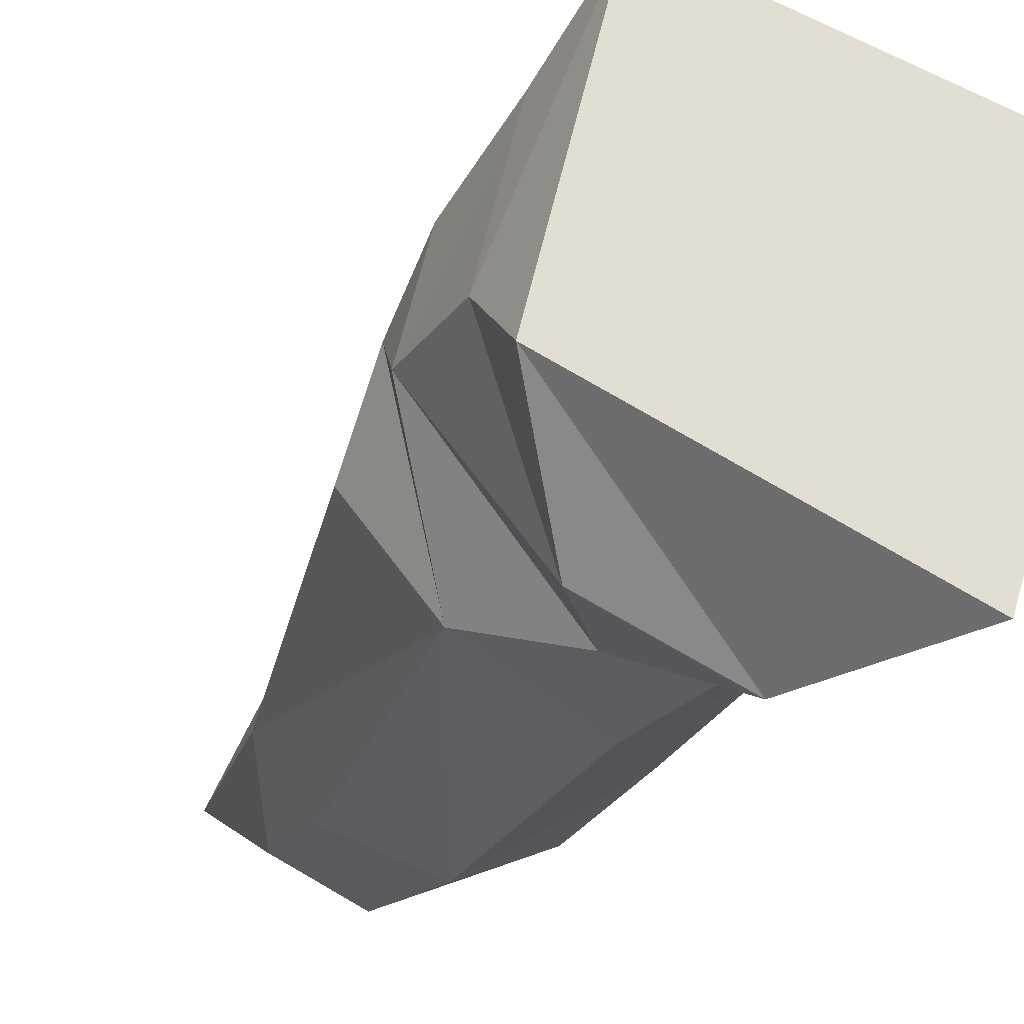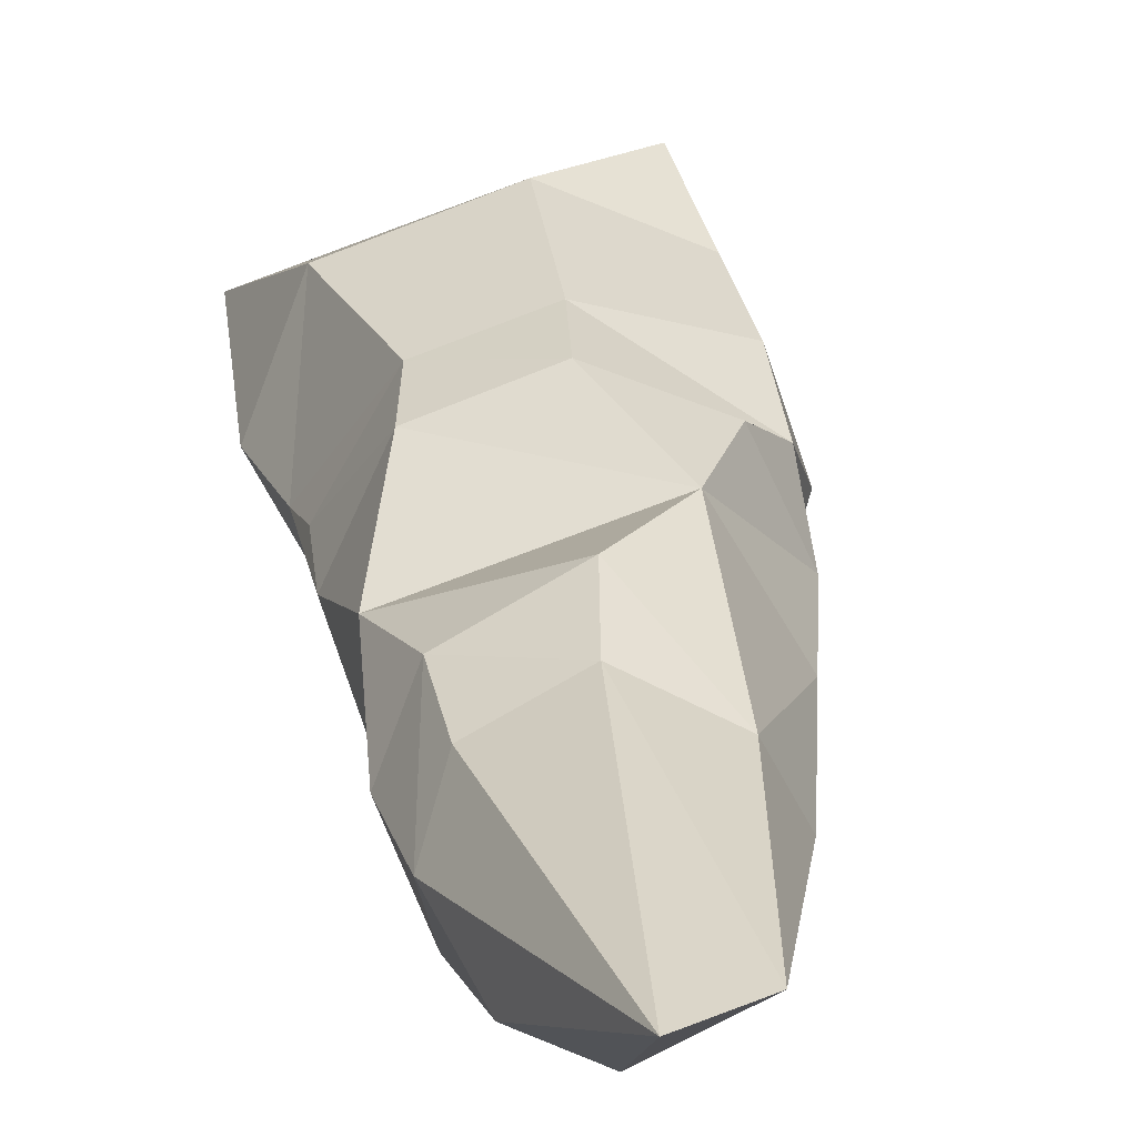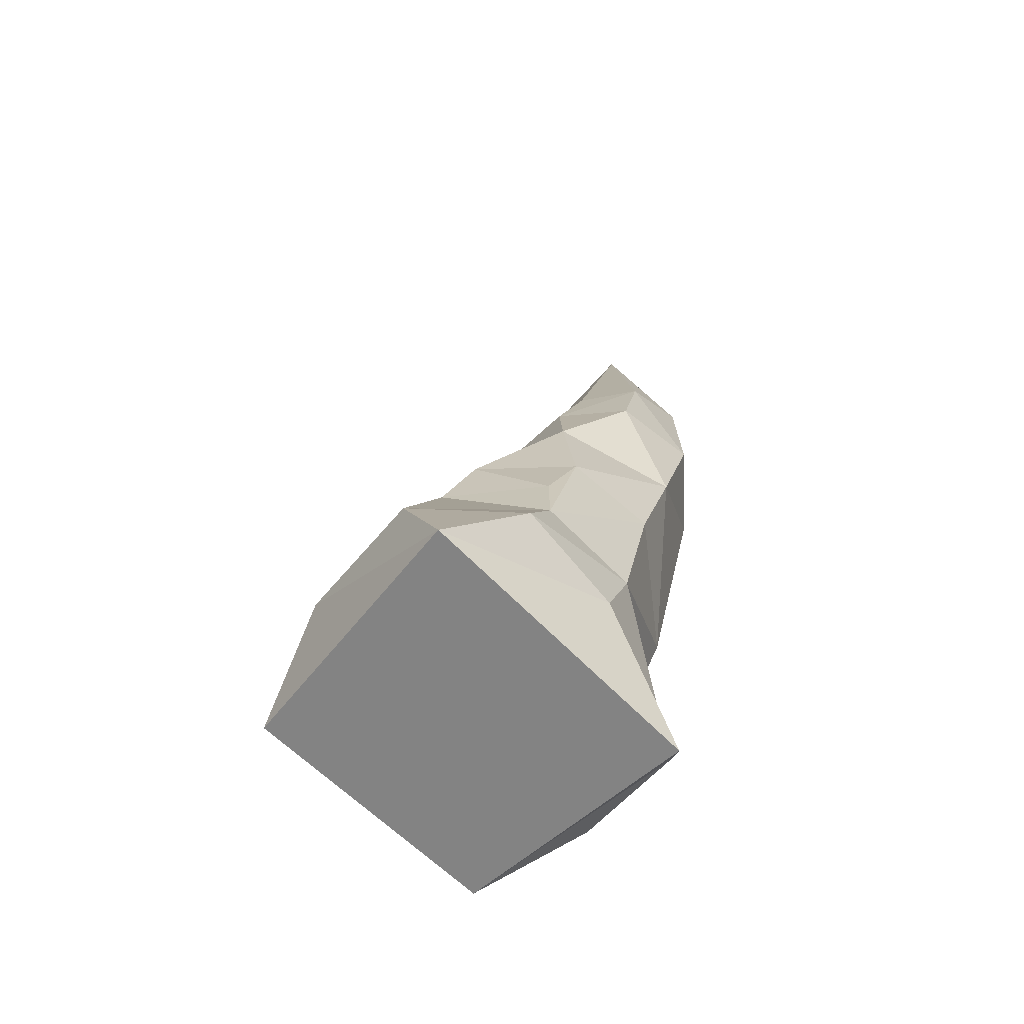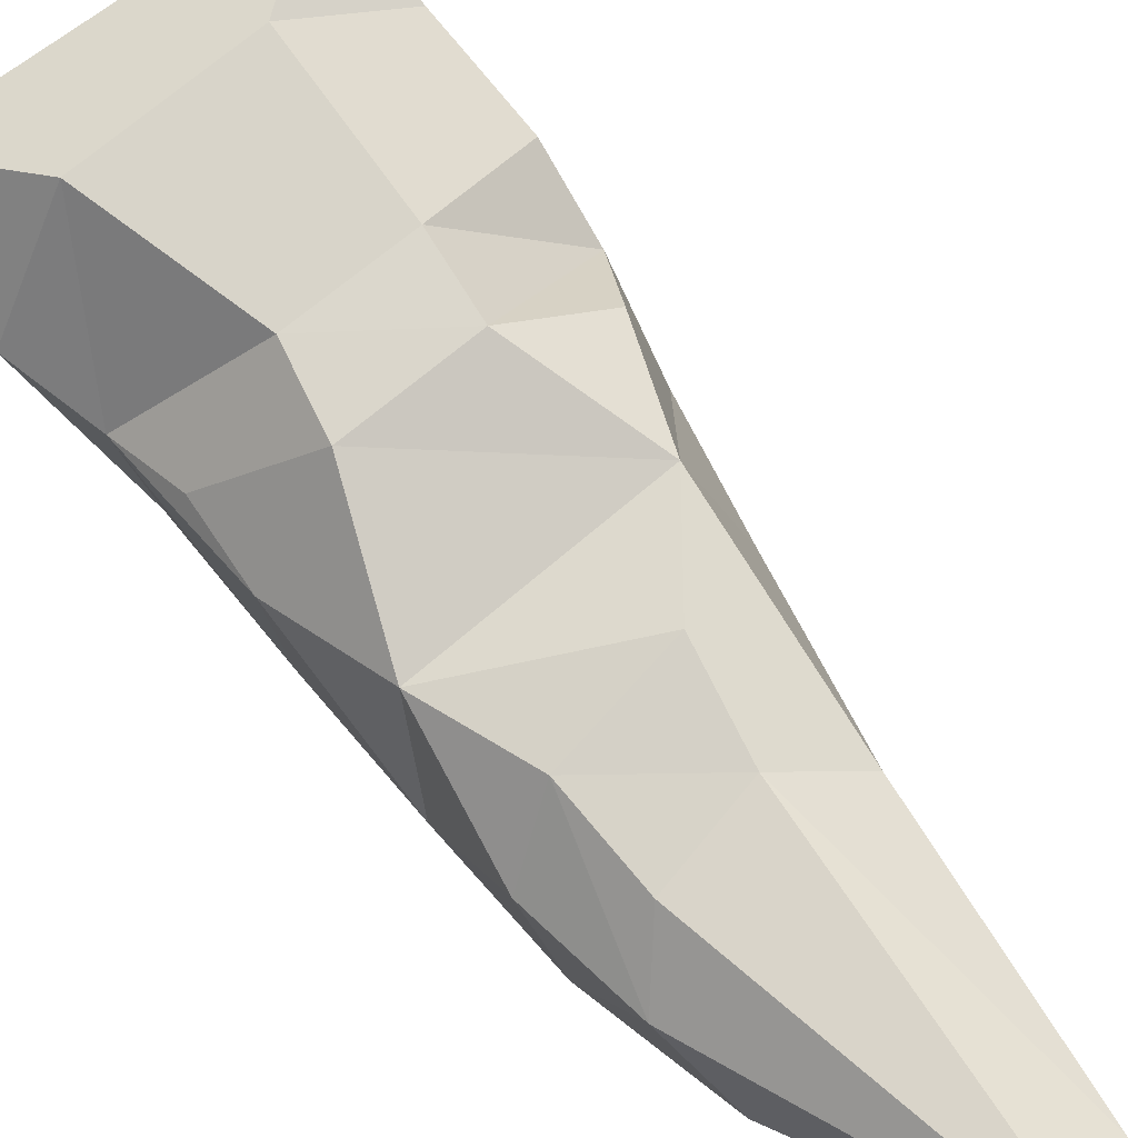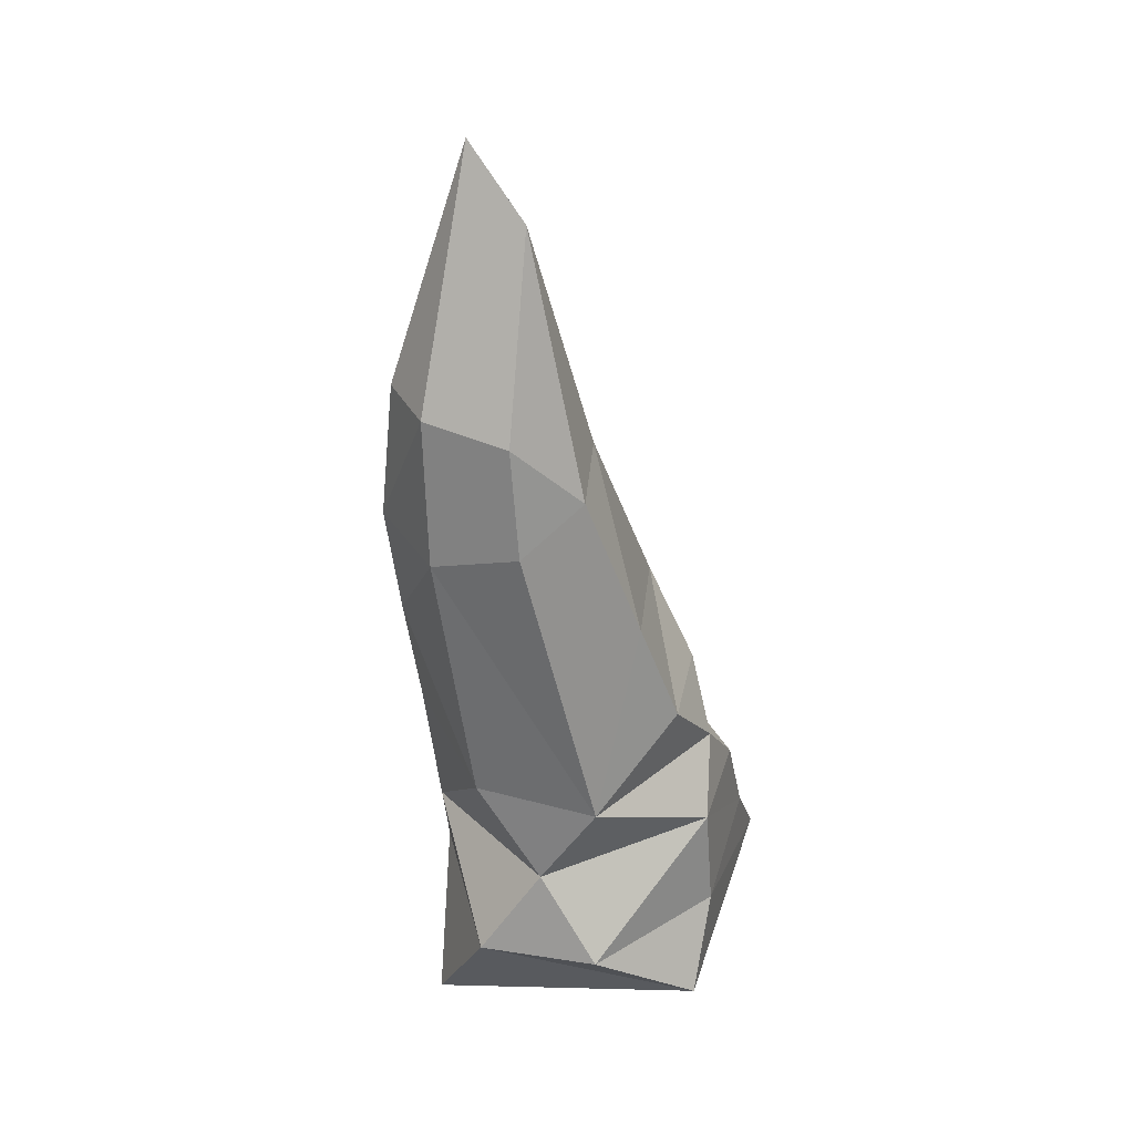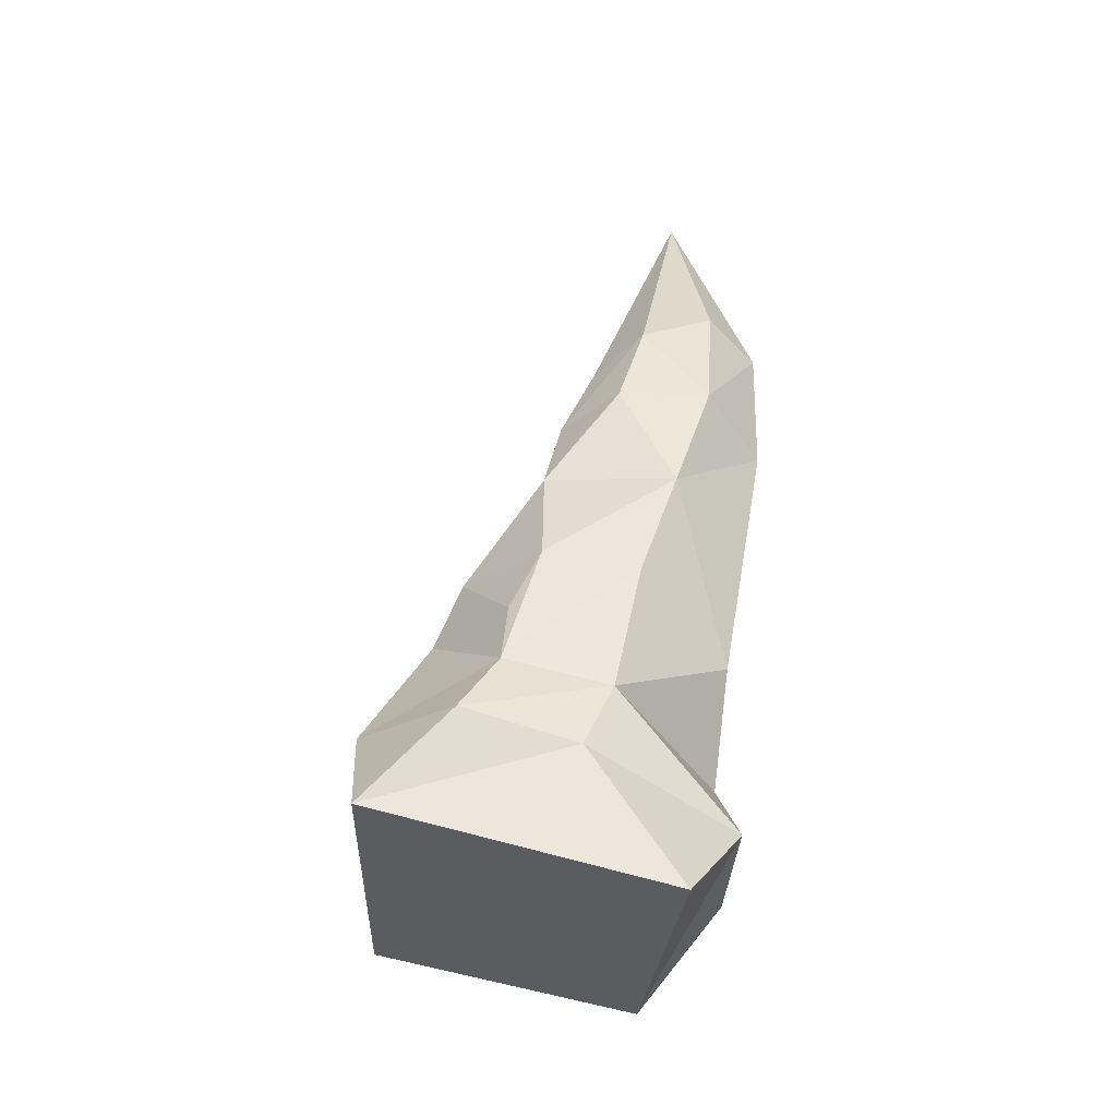
<metadata>
{"format":"obj","ext":"obj","renderer":"f3d","projection":"perspective","resolution":1024,"background":"white","views":[{"elev":-12.1,"azim":156.9,"up":"+Y"},{"elev":7.7,"azim":-5.3,"up":"+Y"},{"elev":-59.9,"azim":-107.5,"up":"+Z"},{"elev":41.5,"azim":-36.5,"up":"+Y"},{"elev":24.9,"azim":37.7,"up":"+Z"},{"elev":-41.4,"azim":-71.6,"up":"+Z"}]}
</metadata>
<code>
v 0.02542 0.8514 0.3601
v 0.04114 0.8371 0.323
v 0.03691 0.8284 0.3562
v -0.0187 0.7981 0.2656
v -0.04888 0.8656 0.283
v -0.03166 0.8179 0.3001
v -0.02819 0.8113 0.3174
v -0.02668 0.8015 0.4348
v -0.02506 0.7948 0.381
v -0.02199 0.7859 0.4108
v -0.01711 0.7851 0.4448
v 0.03278 0.8176 0.3828
v -0.04674 0.8428 0.3059
v -0.000702 0.7786 0.4048
v 0.002329 0.7905 0.2913
v -0.02138 0.8173 0.4289
v -0.001176 0.7774 0.4416
v 0.01963 0.787 0.4089
v 0.01533 0.7994 0.3139
v 0.04411 0.8288 0.2739
v 0.000215 0.8608 0.3619
v 0.03048 0.803 0.2912
v 0.0352 0.8463 0.342
v -0.03631 0.8263 0.3563
v 0.0181 0.7856 0.4365
v -0.03951 0.8352 0.323
v -0.03103 0.8074 0.41
v 0.04091 0.8405 0.2966
v -0.03698 0.8345 0.3401
v 0.03238 0.8606 0.3295
v 0.01597 0.8446 0.3852
v 0.01786 0.8177 0.4286
v 0.02847 0.8728 0.3071
v -0.03143 0.8276 0.3847
v 0.02683 0.8026 0.42
v 0.001338 0.7911 0.3392
v 0.02186 0.8896 0.2894
v -0.001698 0.8848 0.3123
v -0.0277 0.8041 0.3515
v -0.002124 0.8273 0.4263
v -0.03608 0.8717 0.3107
v -0.02305 0.8592 0.3444
v 0.02882 0.805 0.3342
v 0.000736 0.8682 0.3457
v -0.02511 0.8511 0.3606
v 0.01329 0.7984 0.4853
v -0.000572 0.8386 0.4077
v -0.003355 0.7978 0.5027
v -0.0239 0.8257 0.4089
f 2 23 43
f 15 20 22
f 46 48 17
f 15 4 20
f 39 24 26
f 21 1 23
f 29 42 26
f 7 19 36
f 46 35 32
f 19 22 2
f 28 2 22
f 48 8 11
f 25 18 35
f 21 23 44
f 48 40 16
f 10 17 11
f 13 7 26
f 34 24 9
f 39 26 7
f 46 25 35
f 3 1 31
f 5 13 41
f 49 27 8
f 45 21 42
f 5 6 13
f 19 7 15
f 21 44 42
f 9 36 14
f 34 31 45
f 11 8 10
f 30 38 44
f 18 14 43
f 20 5 37
f 18 43 35
f 37 5 38
f 14 18 25
f 43 14 36
f 12 32 35
f 43 12 35
f 30 44 23
f 20 28 22
f 40 47 49
f 24 29 26
f 46 17 25
f 43 3 12
f 10 27 9
f 1 3 23
f 37 38 33
f 20 37 28
f 40 32 47
f 43 23 3
f 37 33 28
f 12 31 32
f 19 15 22
f 48 11 17
f 42 38 41
f 48 16 8
f 34 45 24
f 28 33 2
f 5 4 6
f 6 15 7
f 31 1 21
f 17 10 14
f 13 6 7
f 2 30 23
f 31 12 3
f 34 9 27
f 10 9 14
f 49 34 27
f 48 46 40
f 46 32 40
f 6 4 15
f 41 13 26
f 42 41 26
f 14 25 17
f 40 49 16
f 2 33 30
f 45 42 29
f 47 32 31
f 30 33 38
f 9 39 36
f 5 41 38
f 47 34 49
f 36 19 43
f 39 7 36
f 8 27 10
f 16 49 8
f 5 20 4
f 24 45 29
f 31 21 45
f 31 34 47
f 42 44 38
f 19 2 43
f 39 9 24

</code>
